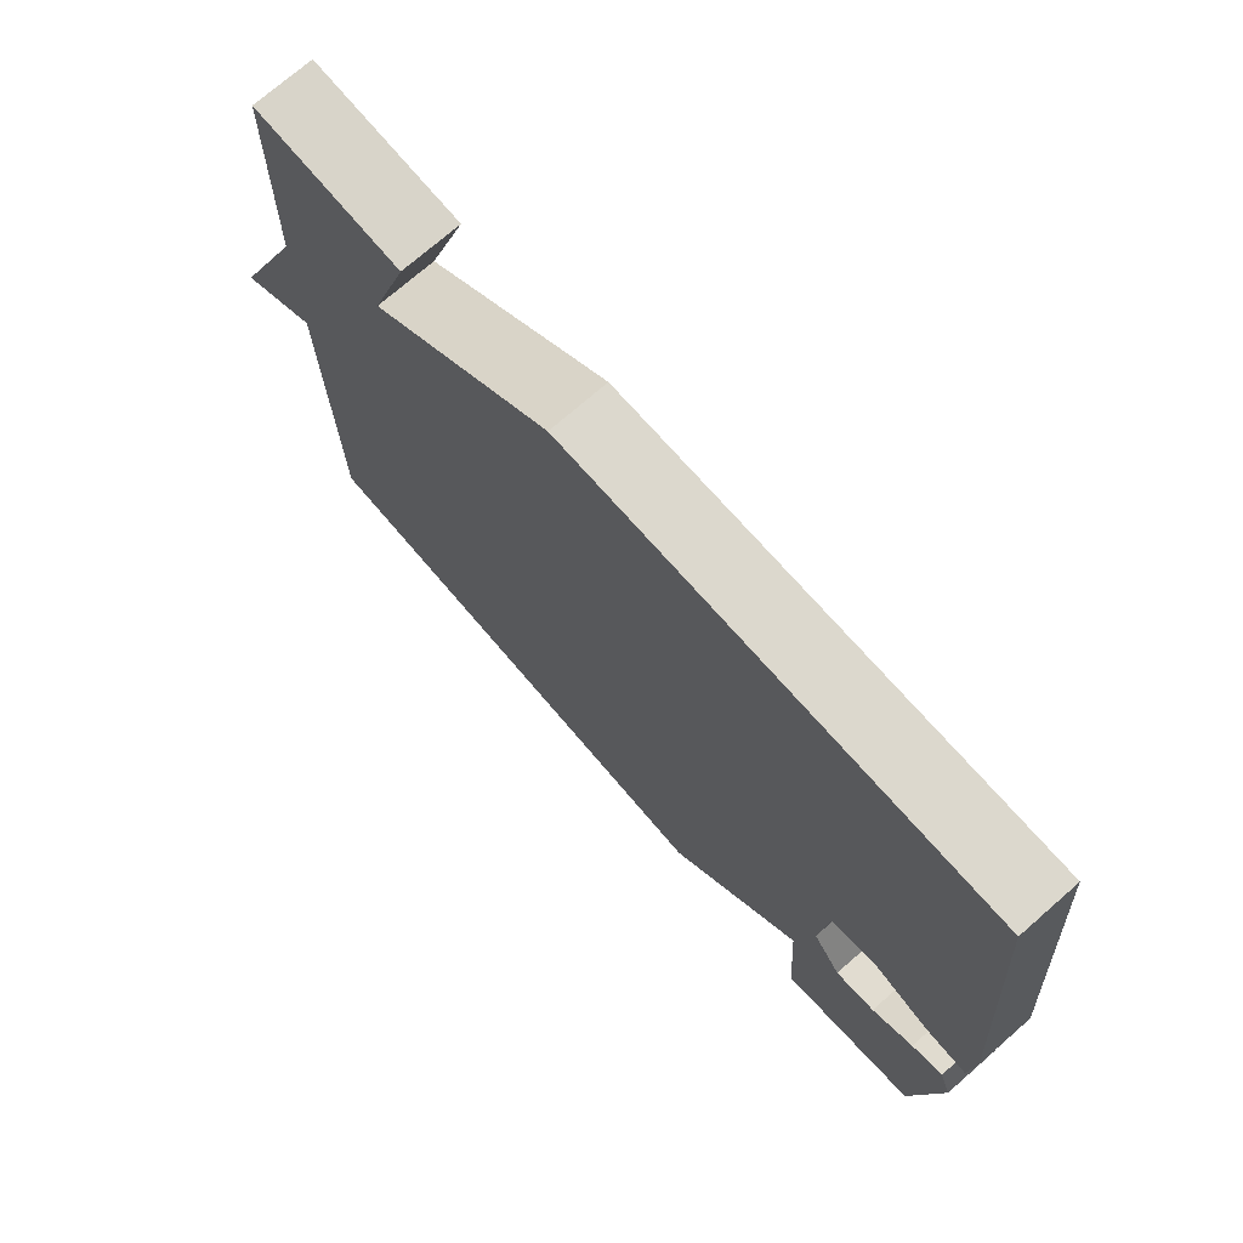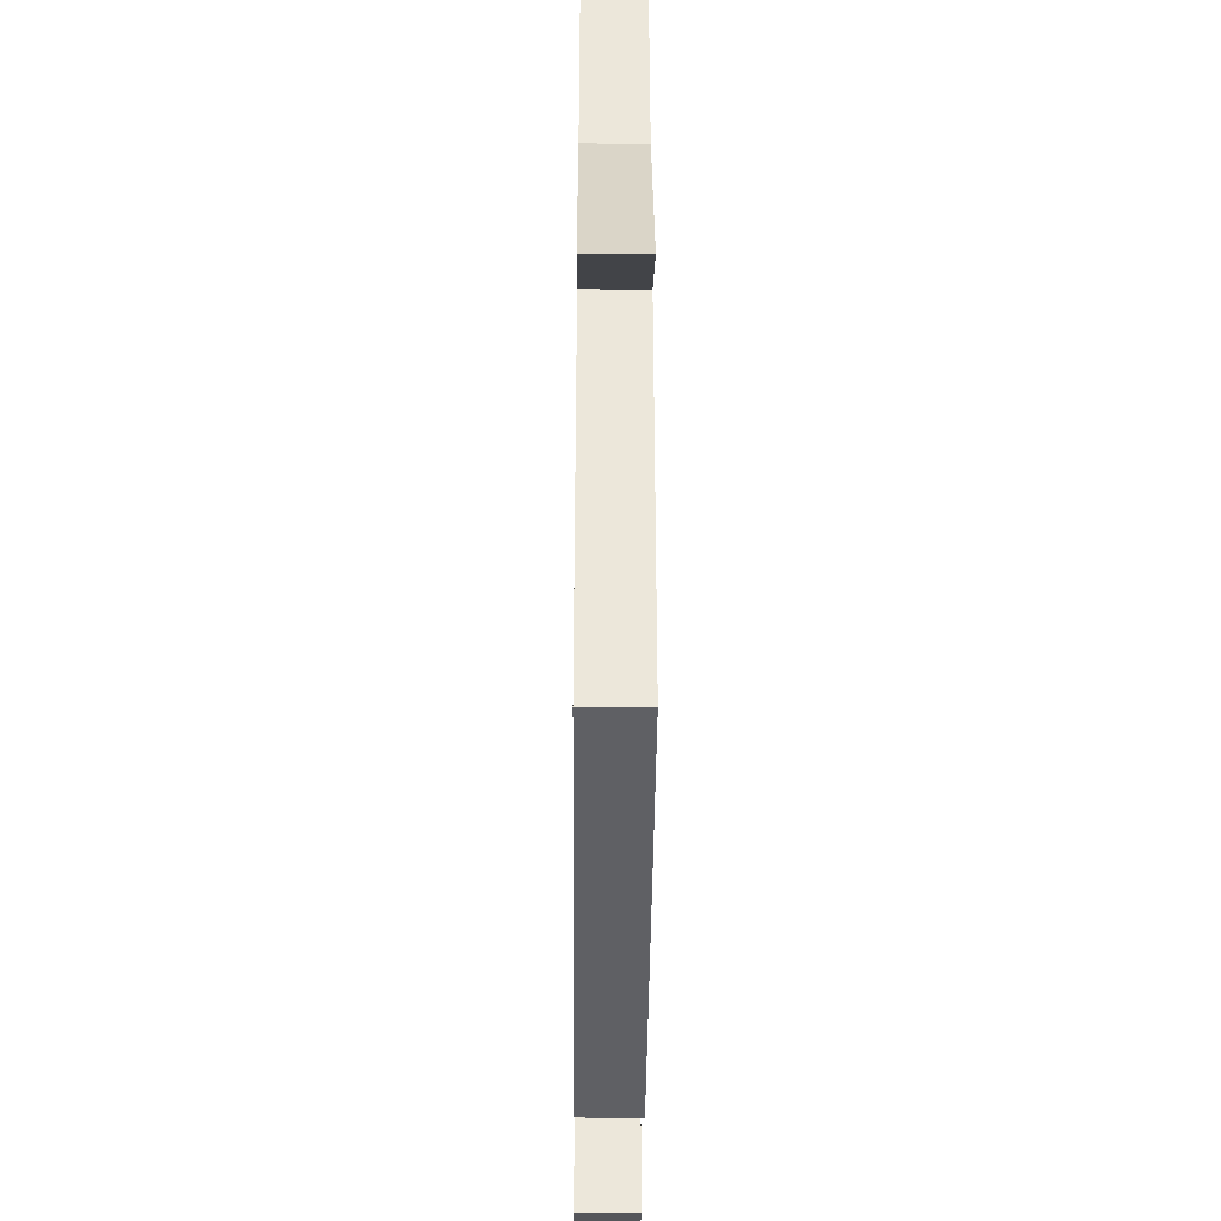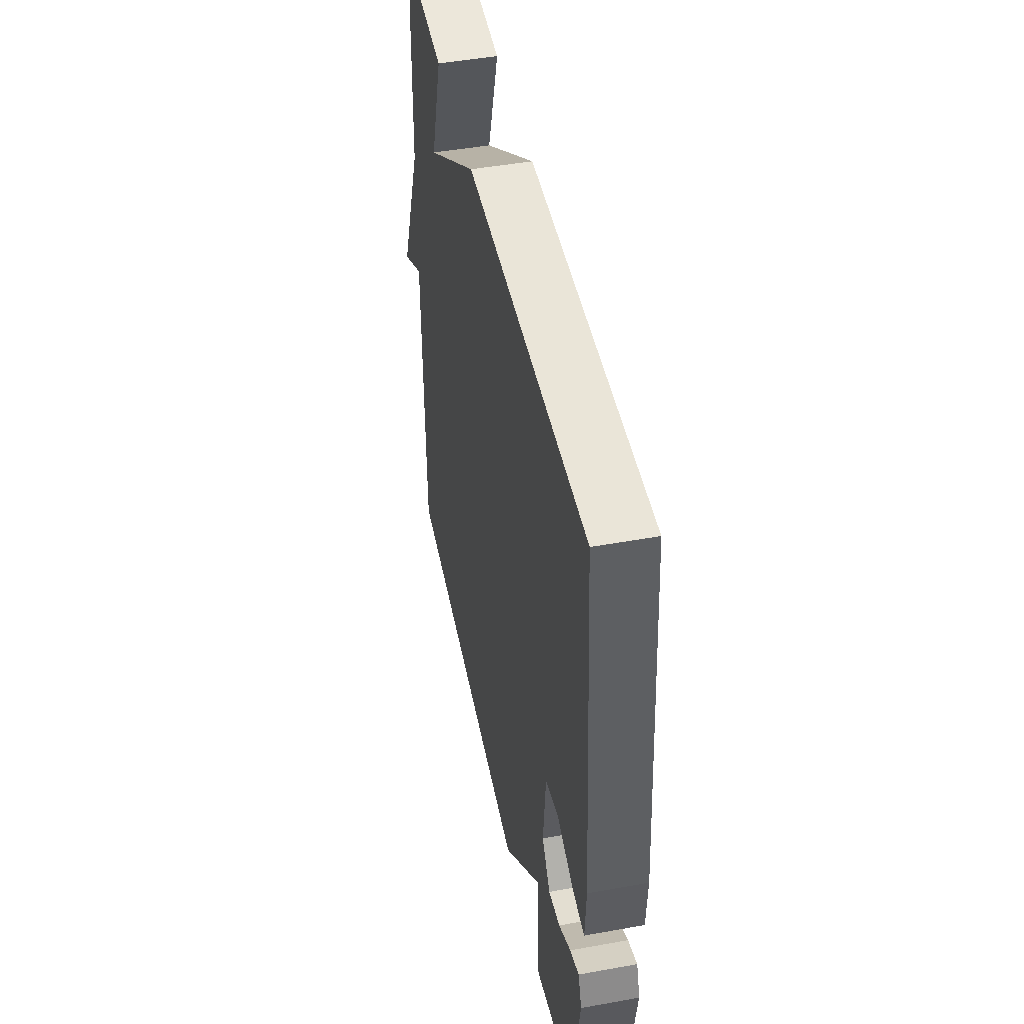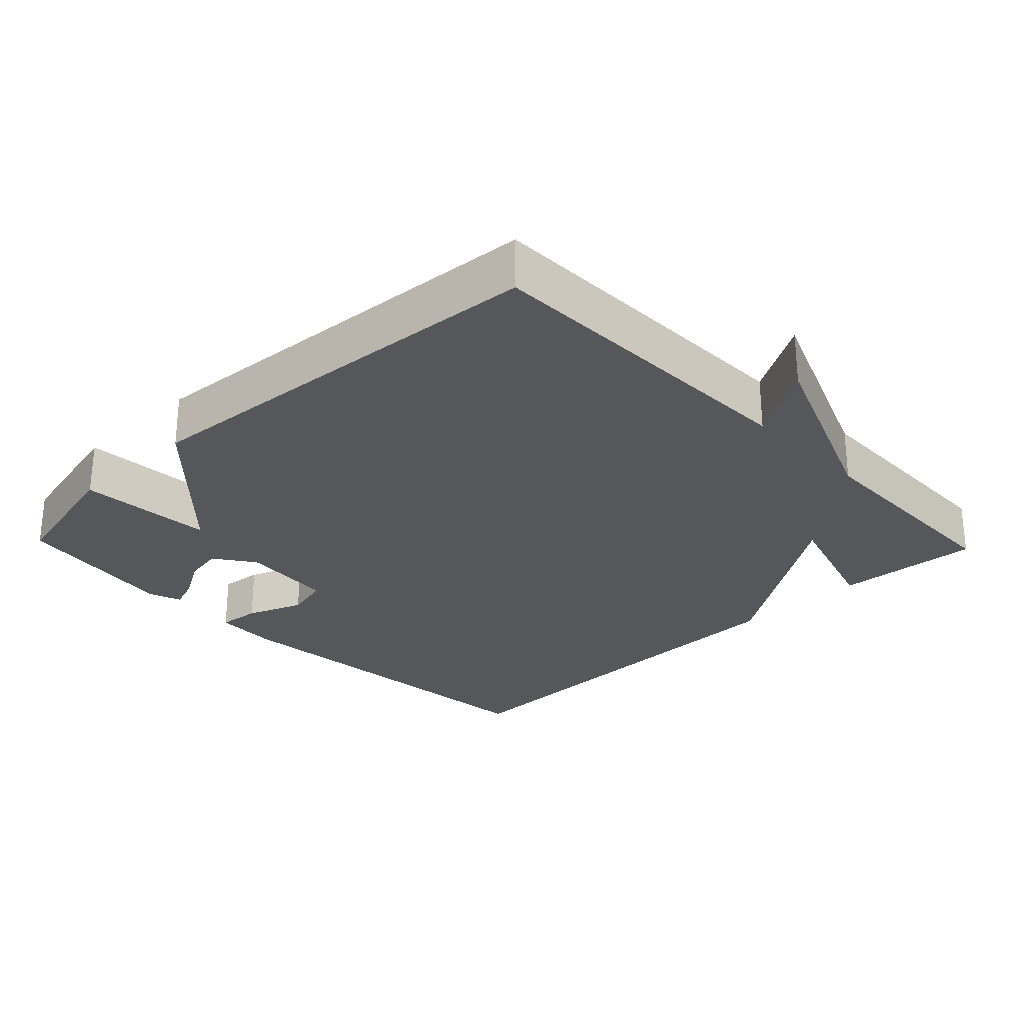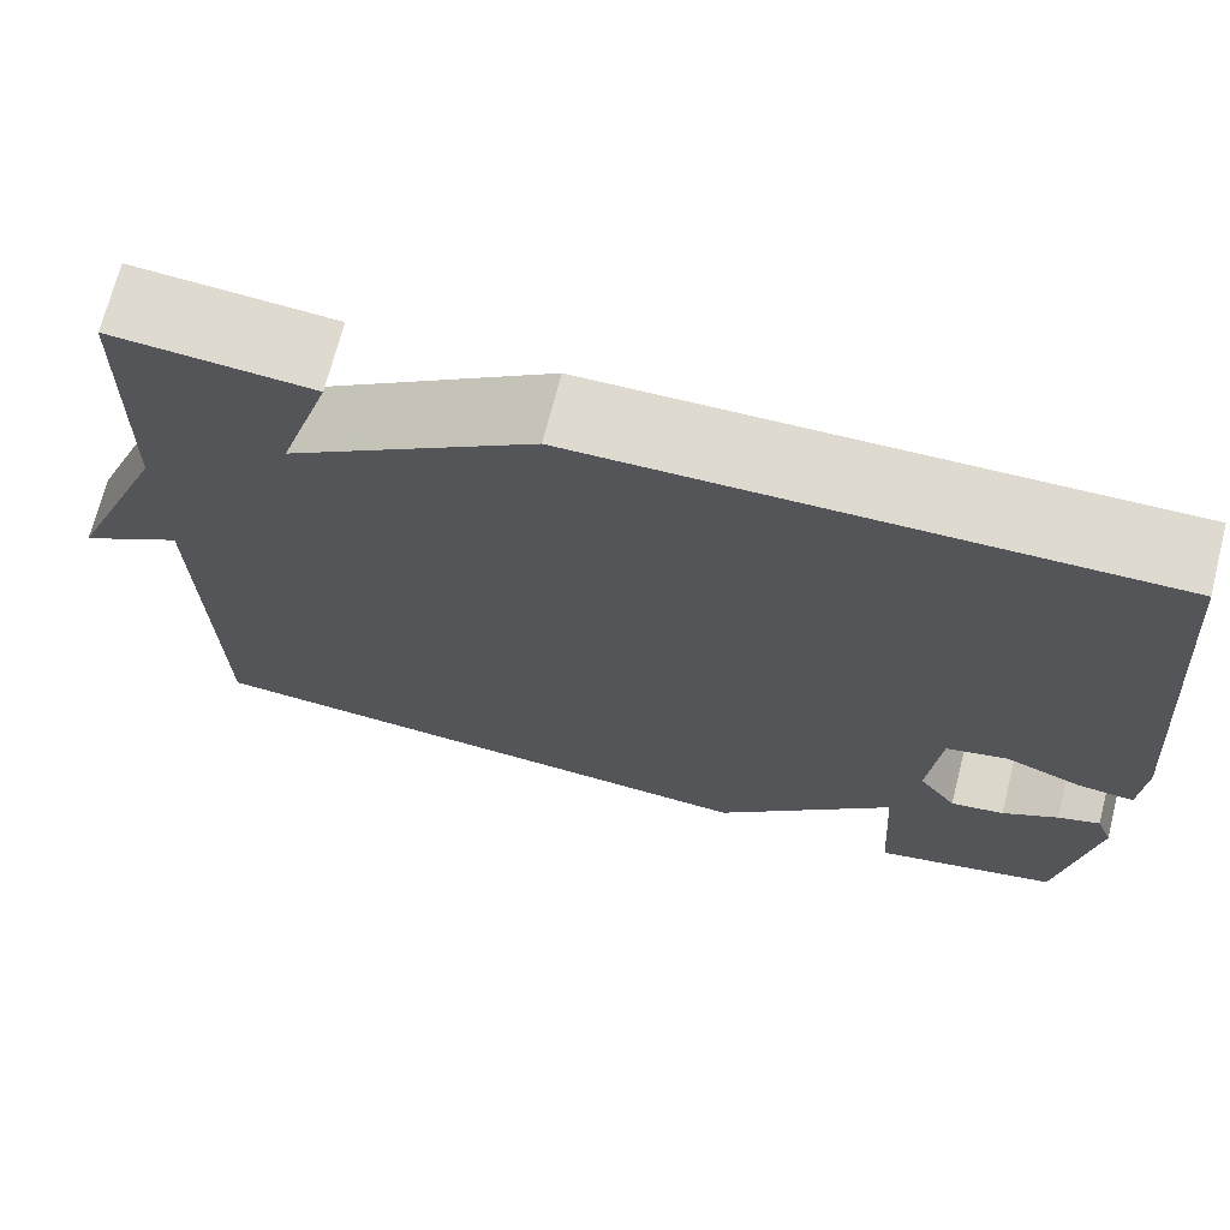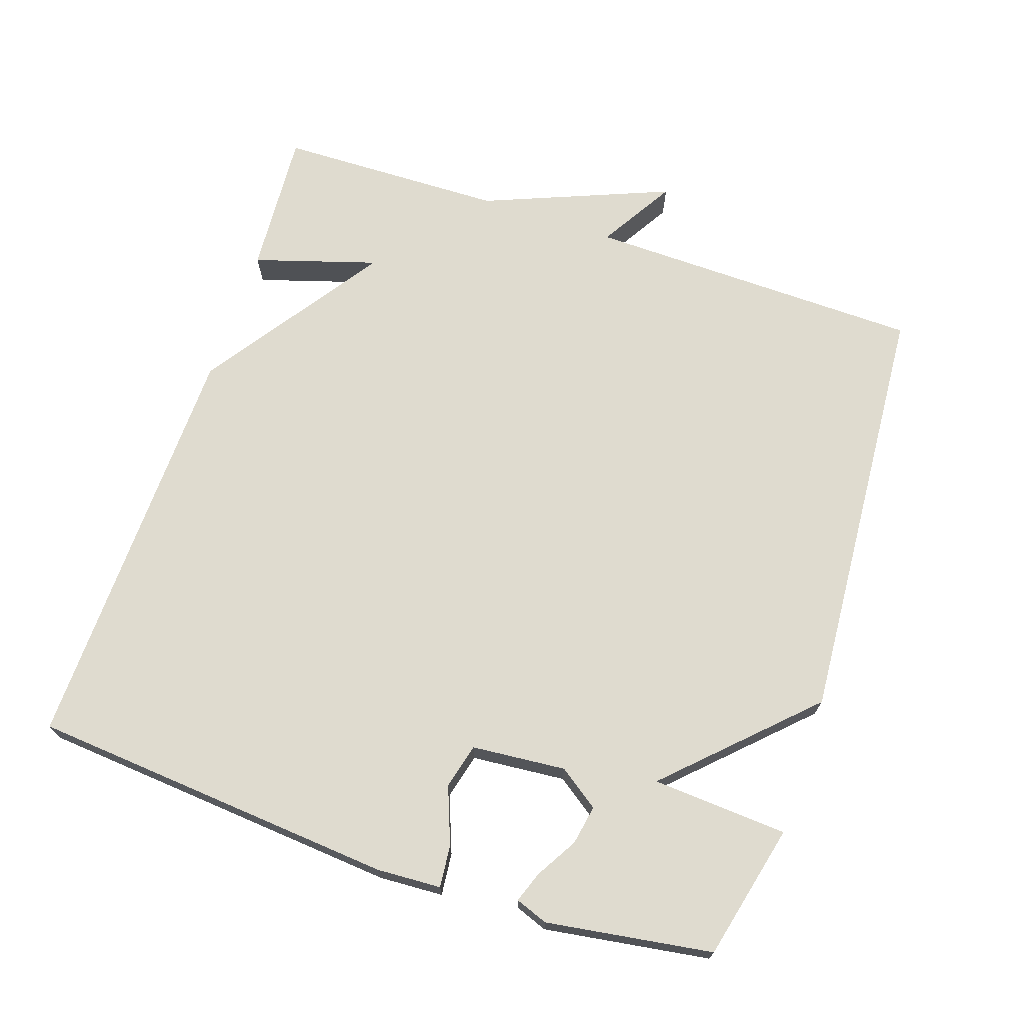
<metadata>
{"format":"obj","ext":"obj","renderer":"f3d","projection":"perspective","resolution":1024,"background":"white","views":[{"elev":73.3,"azim":48.9,"up":"+Z"},{"elev":-39.0,"azim":-90.5,"up":"+Z"},{"elev":47.0,"azim":78.4,"up":"+Z"},{"elev":-27.1,"azim":-136.2,"up":"+Y"},{"elev":70.6,"azim":14.4,"up":"+Z"},{"elev":70.4,"azim":108.7,"up":"+Y"}]}
</metadata>
<code>
v 0.5 0.07 -0.5
v 0.308 0.07 -0.545
v 0.296 0.07 -0.353
v 0.108 0.07 -0.545
v -0.5 0.07 -0.5
v -0.508 0.07 -0.021
v -0.615 0.07 -0.085
v -0.508 0.07 0.179
v -0.5 0.07 0.5
v -0.294 0.07 0.486
v -0.348 0.07 0.312
v -0.094 0.07 0.486
v 0.5 0.07 0.5
v 0.542 0.07 -0.019
v 0.537 0.07 -0.11
v 0.477 0.07 -0.104
v 0.397 0.07 -0.073
v 0.333 0.07 -0.089
v 0.321 0.07 -0.222
v 0.361 0.07 -0.279
v 0.417 0.07 -0.269
v 0.475 0.07 -0.235
v 0.519 0.07 -0.219
v 0.536 0.07 -0.265
v 0.5 0 -0.5
v 0.308 0 -0.545
v 0.296 0 -0.353
v 0.108 0 -0.545
v -0.5 0 -0.5
v -0.508 0 -0.021
v -0.615 0 -0.085
v -0.508 0 0.179
v -0.5 0 0.5
v -0.294 0 0.486
v -0.348 0 0.312
v -0.094 0 0.486
v 0.5 0 0.5
v 0.542 0 -0.019
v 0.537 0 -0.11
v 0.477 0 -0.104
v 0.397 0 -0.073
v 0.333 0 -0.089
v 0.321 0 -0.222
v 0.361 0 -0.279
v 0.417 0 -0.269
v 0.475 0 -0.235
v 0.519 0 -0.219
v 0.536 0 -0.265
f 1 2 3
f 24 1 3
f 23 24 3
f 22 23 3
f 21 22 3
f 20 21 3
f 4 5 6
f 3 4 6
f 20 3 6
f 19 20 6
f 18 19 6
f 17 18 6
f 15 16 17
f 14 15 17
f 13 14 17
f 12 13 17
f 11 12 17
f 11 17 6
f 10 11 6
f 9 10 6
f 8 9 6
f 6 7 8
f 27 26 25
f 27 25 48
f 27 48 47
f 27 47 46
f 27 46 45
f 27 45 44
f 30 29 28
f 30 28 27
f 30 27 44
f 30 44 43
f 30 43 42
f 30 42 41
f 41 40 39
f 41 39 38
f 41 38 37
f 41 37 36
f 41 36 35
f 30 41 35
f 30 35 34
f 30 34 33
f 30 33 32
f 32 31 30
f 1 25 26 2
f 2 26 27 3
f 3 27 28 4
f 4 28 29 5
f 5 29 30 6
f 6 30 31 7
f 7 31 32 8
f 8 32 33 9
f 9 33 34 10
f 10 34 35 11
f 11 35 36 12
f 12 36 37 13
f 13 37 38 14
f 14 38 39 15
f 15 39 40 16
f 16 40 41 17
f 17 41 42 18
f 18 42 43 19
f 19 43 44 20
f 20 44 45 21
f 21 45 46 22
f 22 46 47 23
f 23 47 48 24
f 24 48 25 1

</code>
